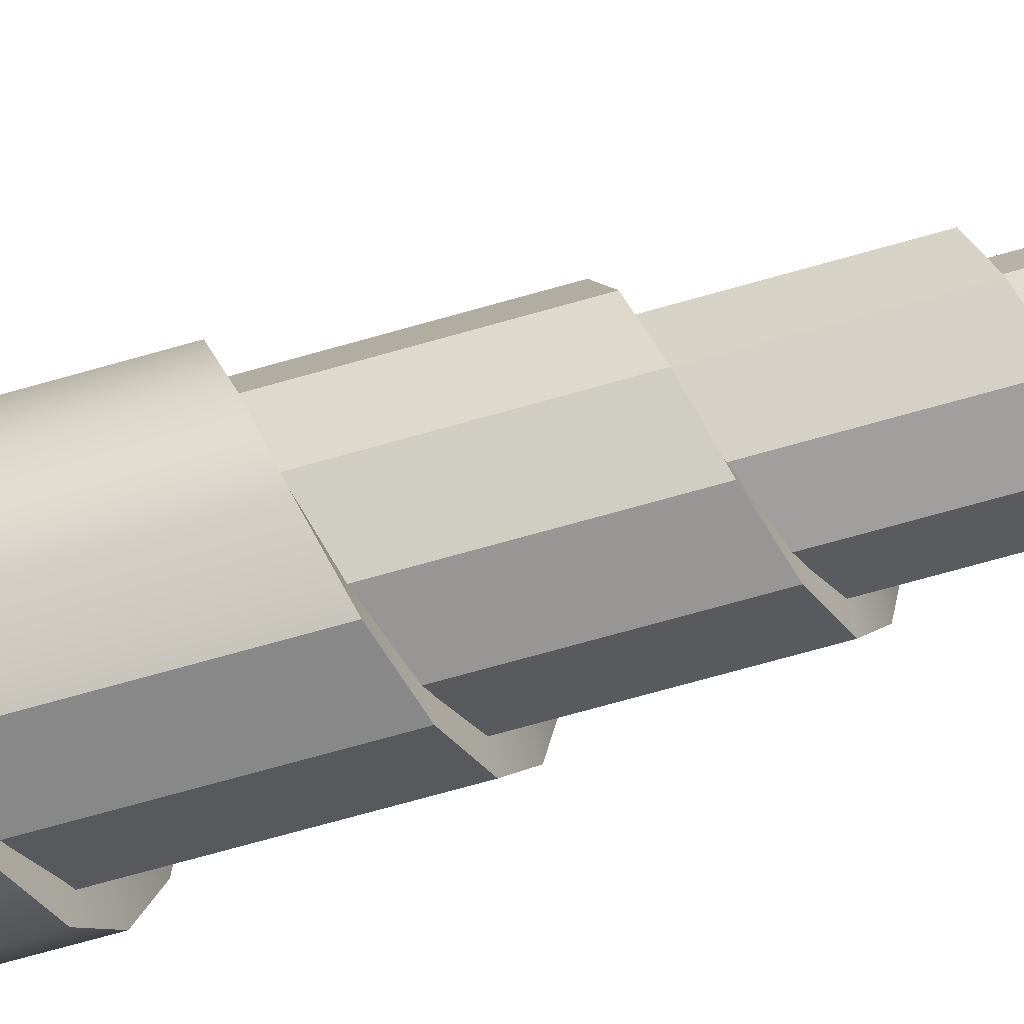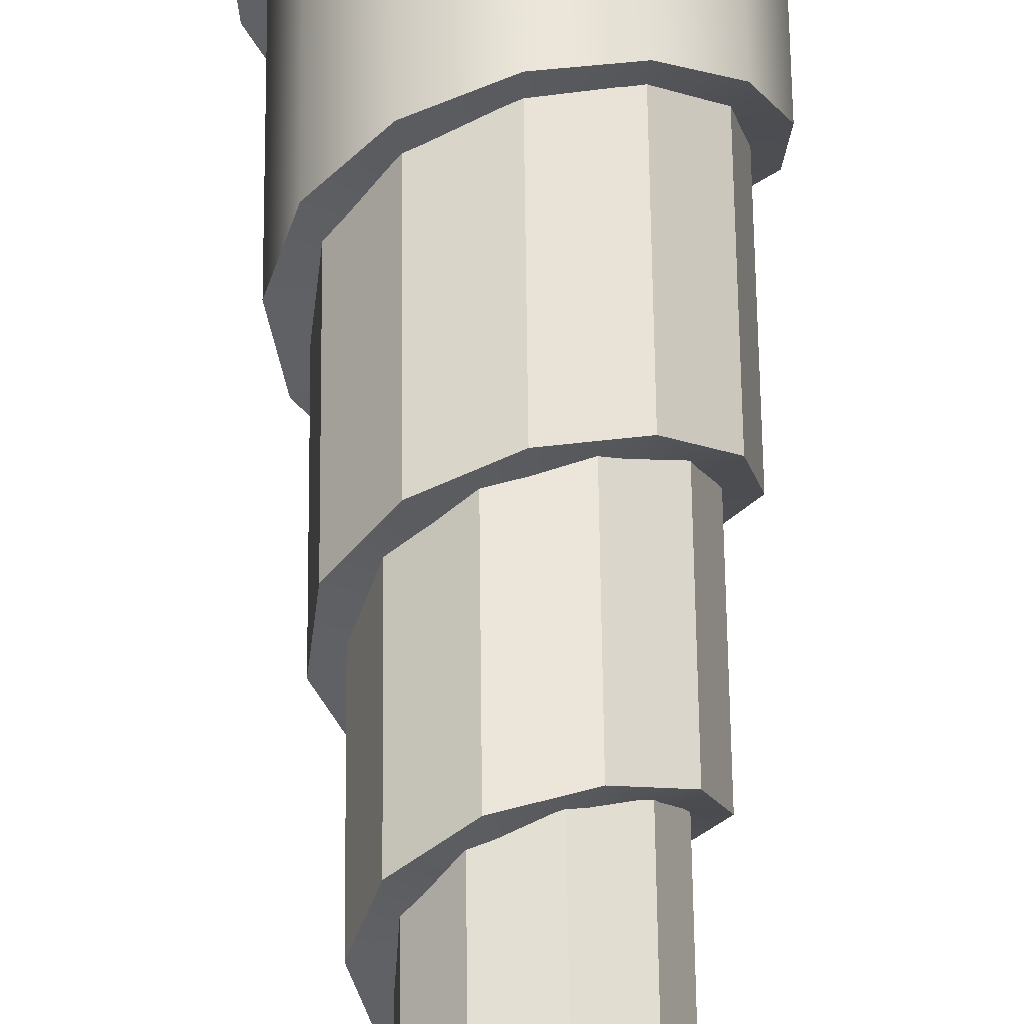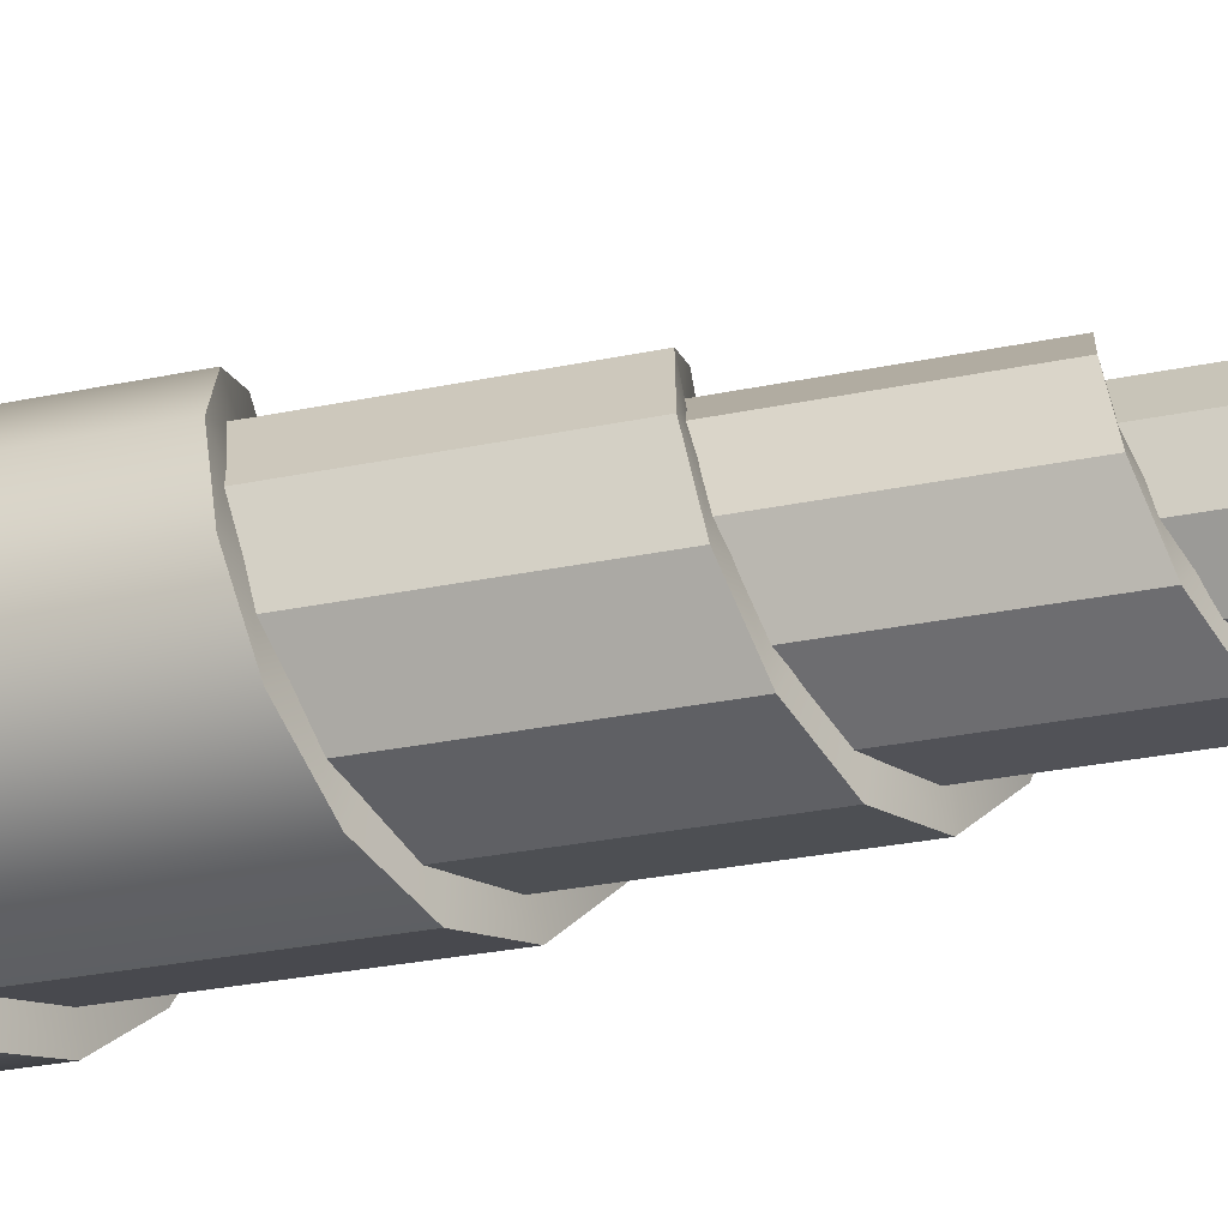
<metadata>
{"format":"obj","ext":"obj","renderer":"f3d","projection":"perspective","resolution":1024,"background":"white","views":[{"elev":-71.5,"azim":105.8,"up":"+Z"},{"elev":58.5,"azim":179.4,"up":"+Z"},{"elev":-21.6,"azim":112.3,"up":"+Z"}]}
</metadata>
<code>
v 0 1.103 35.12
v 0 1.103 41.04
v 0.8991 1.555 35.1
v 1.051 1.555 41.02
v 2.603 2.307 35
v 3.042 2.307 40.91
v 5.721 3.36 34.57
v 6.689 3.36 40.42
v 9.122 4.272 33.76
v 10.67 4.272 39.49
v 12.8 5.095 32.46
v 14.97 5.095 37.98
v 16.64 5.852 30.56
v 19.48 5.852 35.78
v 20.52 6.572 27.98
v 24.03 6.572 32.77
v 24.27 7.283 24.63
v 28.44 7.283 28.87
v 27.71 8.012 20.48
v 32.49 8.012 24.02
v 30.62 8.788 15.52
v 35.92 8.788 18.22
v 32.75 9.638 9.814
v 38.45 9.638 11.53
v 33.85 10.59 3.479
v 39.78 10.59 4.09
v 33.71 11.68 -3.28
v 39.65 11.68 -3.855
v 32.13 12.92 -10.18
v 37.81 12.92 -11.98
v 28.97 14.35 -16.86
v 34.13 14.35 -19.87
v 24.21 15.99 -22.91
v 28.55 15.99 -27.01
v 17.94 17.88 -27.86
v 21.18 17.88 -32.88
v 10.4 20.04 -31.24
v 12.29 20.04 -36.92
v 1.97 22.49 -32.65
v 2.335 22.49 -38.63
v -6.79 25.3 -31.77
v -8.038 25.3 -37.63
v -15.21 28.32 -28.44
v -18.04 28.32 -33.73
v -22.55 31.35 -22.72
v -26.77 31.35 -26.98
v -28.03 34.45 -14.93
v -33.33 34.45 -17.75
v -30.99 37.58 -5.635
v -36.9 37.58 -6.716
v -30.93 40.77 4.327
v -36.89 40.77 5.154
v -27.64 44.01 13.94
v -33.02 44.01 16.65
v -21.28 47.29 22.1
v -25.46 47.29 26.44
v -12.39 50.61 27.75
v -14.85 50.61 33.25
v -1.941 53.97 30.03
v -2.338 53.97 36.05
v 8.795 57.37 28.46
v 10.57 57.37 34.23
v 18.37 60.81 23.05
v 22.13 60.81 27.78
v 25.36 64.28 14.39
v 30.61 64.28 17.38
v 28.6 67.79 3.621
v 34.6 67.79 4.39
v 27.44 71.34 -7.681
v 33.27 71.34 -9.302
v 21.89 74.91 -17.71
v 26.61 74.91 -21.51
v 12.73 78.51 -24.73
v 15.51 78.51 -30.11
v 1.416 82.14 -27.42
v 1.74 82.14 -33.48
v -10.06 85.8 -25.17
v -12.29 85.8 -30.8
v -19.55 89.48 -18.24
v -23.97 89.48 -22.39
v -25.16 93.18 -7.878
v -30.95 93.18 -9.705
v -25.69 96.91 3.933
v -31.7 96.91 4.838
v -20.92 100.6 14.77
v -25.89 100.6 18.27
v -11.77 104.4 22.31
v -14.61 104.4 27.68
v -0.1817 108.2 24.83
v -0.2421 108.2 30.91
v 11.24 112 21.69
v 14.02 112 27.1
v 19.83 115.8 13.57
v 24.84 115.8 17.02
v 23.5 119.6 2.365
v 29.55 119.6 2.991
v 21.32 123.4 -9.178
v 26.91 123.4 -11.57
v 13.8 127.3 -18.14
v 17.5 127.3 -22.97
v 2.894 131.1 -22.18
v 3.701 131.1 -28.21
v -8.5 134.9 -20.23
v -10.84 134.9 -25.85
v -17.27 138.8 -12.83
v -22.14 138.8 -16.48
v -20.98 142.6 -2.071
v -27.03 142.6 -2.691
v -18.6 146.5 8.957
v -24.09 146.5 11.57
v -10.88 150.3 17.03
v -14.18 150.3 22.14
v -0.178 154.2 19.77
v -0.2579 154.2 25.84
v 10.21 158 16.4
v 13.4 158 21.57
v 17.06 161.8 8.075
v 22.54 161.8 10.7
v 18.25 165.7 -2.492
v 24.27 165.7 -3.285
v 13.52 169.5 -11.84
v 18.1 169.5 -15.81
v 4.537 173.3 -16.91
v 6.138 173.3 -22.76
v -5.574 177 -16.12
v -7.524 177 -21.85
v -13.34 180.8 -9.875
v -18.18 180.8 -13.5
v -16.13 184.6 -0.5051
v -22.17 184.6 -0.7283
v -13.11 188.3 8.589
v -18.18 188.3 11.87
v -5.56 192 14.16
v -7.8 192 19.76
v 3.612 195.7 14.3
v 5.052 195.7 20.15
v 10.95 199.4 9.163
v 15.55 199.4 13.06
v 13.79 203 0.8962
v 19.78 203 1.327
v 11.23 206.6 -7.222
v 16.3 206.6 -10.43
v 4.515 210.2 -12.07
v 6.657 210.2 -17.67
v -3.526 213.8 -11.91
v -5.182 213.8 -17.66
v -9.643 217.3 -7.07
v -14.43 217.3 -10.64
v -11.5 220.8 0.2535
v -17.44 220.8 0.3417
v -8.589 224.2 6.96
v -13.2 224.2 10.64
v -2.383 227.6 10.34
v -3.735 227.6 16.03
v 4.344 231 9.206
v 6.775 231 14.45
v 8.744 234.4 4.316
v 13.84 234.4 6.875
v 9.109 237.6 -2.007
v 14.61 237.6 -3.18
v 5.566 240.9 -6.957
v 9.052 240.9 -11.25
v -0.06891 244.1 -8.497
v -0.07567 244.1 -13.93
v -5.178 247.3 -6.215
v -8.565 247.3 -10.34
v -7.554 250.4 -1.422
v -12.69 250.4 -2.427
v -6.369 253.4 3.541
v -10.87 253.4 5.997
v -2.469 256.4 6.434
v -4.303 256.4 11.1
v 2.129 259.4 6.142
v 3.695 259.4 10.79
v 5.262 262.3 3.109
v 9.365 262.3 5.586
v 5.641 265.1 -0.9844
v 10.26 265.1 -1.742
v 3.396 267.9 -4.126
v 6.345 267.9 -7.627
v -0.1184 270.6 -4.962
v -0.1679 270.6 -9.436
v -3.089 273.3 -3.388
v -5.99 273.3 -6.665
v -4.182 275.9 -0.4765
v -8.429 275.9 -1.031
v -3.148 278.4 2.188
v -6.639 278.4 4.52
v -0.8204 280.9 3.361
v -1.884 280.9 7.342
v 1.445 283.3 2.727
v 3.252 283.3 6.355
v 2.546 285.6 0.9398
v 6.25 285.6 2.435
v 2.175 287.9 -0.8665
v 5.893 287.9 -2.196
v 0.8653 290.1 -1.774
v 2.731 290.1 -5.212
v -0.4587 292.2 -1.517
v -1.338 292.2 -5.303
v -0.8466 293.5 -0.9564
v -3.311 293.6 -3.697
v -0.9178 294.2 -0.6356
v -3.84 294.2 -2.659
v -2.281 -2.6e-05 41.06
v -2.281 -2.6e-05 35.14
v 1.051 -2.6e-05 41.02
v 0.8991 -2.6e-05 35.1
v 3.042 -2.6e-05 40.91
v 2.603 -2.6e-05 35
v 6.689 -2.6e-05 40.42
v 5.721 -2.6e-05 34.57
v 10.67 -2.6e-05 39.49
v 9.122 -2.6e-05 33.76
v 14.97 -2.6e-05 37.98
v 12.8 -2.6e-05 32.46
v 19.48 -2.6e-05 35.78
v 16.64 -2.6e-05 30.56
v 24.03 -2.6e-05 32.77
v 20.52 -2.6e-05 27.98
v 28.44 -2.6e-05 28.87
v 24.27 -2.6e-05 24.63
v 32.49 -2.6e-05 24.02
v 27.71 -2.6e-05 20.48
v 35.92 -2.6e-05 18.22
v 30.62 -2.6e-05 15.52
v 38.45 -2.6e-05 11.53
v 32.75 -2.6e-05 9.814
v 39.78 -2.6e-05 4.09
v 33.85 -2.6e-05 3.479
v 39.65 -2.6e-05 -3.855
v 33.71 -2.6e-05 -3.28
v 37.81 -2.6e-05 -11.98
v 32.13 -2.6e-05 -10.18
v 34.13 -2.6e-05 -19.87
v 28.97 -2.6e-05 -16.86
v 28.55 -2.6e-05 -27.01
v 24.21 -2.6e-05 -22.91
v 21.18 -2.6e-05 -32.88
v 17.94 -2.6e-05 -27.86
v 12.29 -2.6e-05 -36.92
v 10.4 -2.6e-05 -31.24
v 2.335 -2.7e-05 -38.63
v 1.97 -2.7e-05 -32.65
v -8.038 -2.7e-05 -37.63
v -6.79 -2.7e-05 -31.77
v -18.04 -2.7e-05 -33.73
v -15.21 -2.7e-05 -28.44
v -26.77 -2.7e-05 -26.98
v -22.55 -2.7e-05 -22.72
v -33.33 -2.7e-05 -17.75
v -28.03 -2.7e-05 -14.93
v -36.9 -2.7e-05 -6.716
v -30.99 -2.7e-05 -5.635
v -36.89 -2.7e-05 5.154
v -30.93 -2.7e-05 4.327
v -33.02 -2.7e-05 16.65
v -27.64 -2.7e-05 13.94
v -25.46 -2.7e-05 26.44
v -21.28 -2.7e-05 22.1
v -14.85 -2.7e-05 33.25
v -12.39 -2.7e-05 27.75
v -2.338 -2.7e-05 36.05
v -1.941 -2.7e-05 30.03
v 10.57 1.4e-05 34.23
v 8.795 1.4e-05 28.46
v 22.13 2.497 27.78
v 18.37 2.497 23.05
v 30.61 5.972 17.38
v 25.36 5.972 14.39
v 34.6 9.481 4.39
v 28.6 9.481 3.621
v 33.27 12.3 -9.302
v 27.44 12.3 -7.681
v 26.61 14.85 -21.51
v 21.89 14.85 -17.71
v 15.51 18.46 -30.11
v 12.73 18.46 -24.73
v 1.74 22.09 -33.48
v 1.416 22.09 -27.42
v -12.29 26.31 -30.8
v -10.06 26.31 -25.17
v -23.97 31.17 -22.39
v -19.55 31.17 -18.24
v -30.95 34.87 -9.705
v -25.16 34.87 -7.878
v -31.7 38.59 4.838
v -25.69 38.59 3.933
v -25.89 42.34 18.27
v -20.92 42.34 14.77
v -14.61 46.1 27.68
v -11.77 46.1 22.31
v -0.2421 49.88 30.91
v -0.1817 49.88 24.83
v 14.02 53.67 27.1
v 11.24 53.67 21.69
v 24.84 57.47 17.02
v 19.83 57.47 13.57
v 29.55 61.29 2.991
v 23.5 61.29 2.365
v 26.91 65.11 -11.57
v 21.32 65.11 -9.178
v 17.5 68.95 -22.97
v 13.8 68.95 -18.14
v 3.701 72.79 -28.21
v 2.894 72.79 -22.18
v -10.84 76.63 -25.85
v -8.5 76.63 -20.23
v -22.14 80.48 -16.48
v -17.27 80.48 -12.83
v -27.03 84.32 -2.691
v -20.98 84.32 -2.071
v -24.09 88.17 11.57
v -18.6 88.17 8.957
v -14.18 92.02 22.14
v -10.88 92.02 17.03
v -0.2579 95.86 25.84
v -0.178 95.86 19.77
v 13.4 99.69 21.57
v 10.21 99.69 16.4
v 22.54 103.5 10.7
v 17.06 103.5 8.075
v 24.27 107.3 -3.285
v 18.25 107.3 -2.492
v 18.1 111.2 -15.81
v 13.52 111.2 -11.84
v 6.138 114.9 -22.76
v 4.537 114.9 -16.91
v -7.524 118.7 -21.85
v -5.574 118.7 -16.12
v -18.18 122.5 -13.5
v -13.34 122.5 -9.875
v -22.17 126.3 -0.7283
v -16.13 126.3 -0.5051
v -18.18 130 11.87
v -13.11 130 8.589
v -7.8 133.7 19.76
v -5.56 133.7 14.16
v 5.052 137.4 20.15
v 3.612 137.4 14.3
v 15.55 141.1 13.06
v 10.95 141.1 9.163
v 19.78 144.7 1.327
v 13.79 144.7 0.8962
v 16.3 148.3 -10.43
v 11.23 148.3 -7.222
v 6.657 151.9 -17.67
v 4.515 151.9 -12.07
v -5.182 155.4 -17.66
v -3.526 155.4 -11.91
v -14.43 159 -10.64
v -9.643 159 -7.07
v -17.44 162.5 0.3417
v -11.5 162.5 0.2535
v -13.2 165.9 10.64
v -8.589 165.9 6.96
v -3.735 169.3 16.03
v -2.383 169.3 10.34
v 6.775 172.7 14.45
v 4.344 172.7 9.206
v 13.84 176 6.875
v 8.744 176 4.316
v 14.61 179.3 -3.18
v 9.109 179.3 -2.007
v 9.052 182.6 -11.25
v 5.566 182.6 -6.957
v -0.07567 185.8 -13.93
v -0.06891 185.8 -8.497
v -8.565 189 -10.34
v -5.178 189 -6.215
v -12.69 192.1 -2.427
v -7.554 192.1 -1.422
v -10.87 195.1 5.997
v -6.369 195.1 3.541
v -4.303 198.1 11.1
v -2.469 198.1 6.434
v 3.695 201.1 10.79
v 2.129 201.1 6.142
v 9.365 204 5.586
v 5.262 204 3.109
v 10.26 206.8 -1.742
v 5.641 206.8 -0.9844
v 6.345 209.6 -7.627
v 3.396 209.6 -4.126
v -0.1679 212.3 -9.436
v -0.1184 212.3 -4.962
v -5.99 215 -6.665
v -3.089 215 -3.388
v -8.429 217.6 -1.031
v -4.182 217.6 -0.4765
v -6.639 220.1 4.52
v -3.148 220.1 2.188
v -1.884 222.6 7.342
v -0.8204 222.6 3.361
v 3.252 225 6.355
v 1.445 225 2.727
v 6.25 227.3 2.435
v 2.546 227.3 0.9398
v 5.893 229.6 -2.196
v 2.175 229.6 -0.8665
v 2.731 231.8 -5.212
v 0.8653 231.8 -1.774
v -1.338 233.8 -5.303
v -0.4587 233.9 -1.517
v -3.311 235.3 -3.697
v -0.8466 235.2 -0.9564
v -3.84 235.9 -2.659
v -0.9178 235.9 -0.6356
v -10.76 2.7e-05 28.64
v -12.64 2.7e-05 33.27
v -4.296 2.7e-05 35.13
v -3.794 2.7e-05 30.16
v -4.392 11.46 35.59
v -12.74 11.36 33.72
v -10.62 11.36 28.13
v -3.654 11.46 29.66
v -10.82 2.7e-05 31.4
v -5.083 2.7e-05 32.26
v -5.066 9.88 32.25
v -10.81 9.781 31.39
f 206 208 207 205
f 208 210 209 207
f 210 212 211 209
f 212 214 213 211
f 214 216 215 213
f 216 218 217 215
f 218 220 219 217
f 220 222 221 219
f 222 224 223 221
f 224 226 225 223
f 226 228 227 225
f 228 230 229 227
f 230 232 231 229
f 232 234 233 231
f 234 236 235 233
f 236 238 237 235
f 238 240 239 237
f 240 242 241 239
f 242 244 243 241
f 244 246 245 243
f 246 248 247 245
f 248 250 249 247
f 250 252 251 249
f 252 254 253 251
f 254 256 255 253
f 256 258 257 255
f 258 260 259 257
f 260 262 261 259
f 264 266 265 263
f 266 268 267 265
f 268 270 269 267
f 270 272 271 269
f 272 274 273 271
f 274 276 275 273
f 276 278 277 275
f 278 280 279 277
f 280 282 281 279
f 282 284 283 281
f 284 286 285 283
f 286 288 287 285
f 288 290 289 287
f 290 292 291 289
f 292 294 293 291
f 294 296 295 293
f 296 298 297 295
f 298 300 299 297
f 300 302 301 299
f 302 304 303 301
f 304 306 305 303
f 306 308 307 305
f 308 310 309 307
f 310 312 311 309
f 312 314 313 311
f 314 316 315 313
f 316 318 317 315
f 318 320 319 317
f 320 322 321 319
f 322 324 323 321
f 324 326 325 323
f 326 328 327 325
f 328 330 329 327
f 330 332 331 329
f 332 334 333 331
f 334 336 335 333
f 336 338 337 335
f 338 340 339 337
f 340 342 341 339
f 342 344 343 341
f 344 346 345 343
f 346 348 347 345
f 348 350 349 347
f 350 352 351 349
f 352 354 353 351
f 354 356 355 353
f 356 358 357 355
f 358 360 359 357
f 360 362 361 359
f 362 364 363 361
f 364 366 365 363
f 366 368 367 365
f 368 370 369 367
f 370 372 371 369
f 372 374 373 371
f 374 376 375 373
f 376 378 377 375
f 378 380 379 377
f 380 382 381 379
f 382 384 383 381
f 384 386 385 383
f 386 388 387 385
f 388 390 389 387
f 390 392 391 389
f 392 394 393 391
f 394 396 395 393
f 396 398 397 395
f 398 400 399 397
f 400 402 401 399
f 402 404 403 401
f 404 406 405 403
f 406 408 407 405
f 1 2 4 3
f 3 4 6 5
f 5 6 8 7
f 7 8 10 9
f 9 10 12 11
f 11 12 14 13
f 13 14 16 15
f 15 16 18 17
f 17 18 20 19
f 19 20 22 21
f 21 22 24 23
f 23 24 26 25
f 25 26 28 27
f 27 28 30 29
f 29 30 32 31
f 31 32 34 33
f 33 34 36 35
f 35 36 38 37
f 37 38 40 39
f 39 40 42 41
f 41 42 44 43
f 43 44 46 45
f 45 46 48 47
f 47 48 50 49
f 49 50 52 51
f 51 52 54 53
f 53 54 56 55
f 55 56 58 57
f 57 58 60 59
f 59 60 62 61
f 61 62 64 63
f 63 64 66 65
f 65 66 68 67
f 67 68 70 69
f 69 70 72 71
f 71 72 74 73
f 73 74 76 75
f 75 76 78 77
f 77 78 80 79
f 79 80 82 81
f 81 82 84 83
f 83 84 86 85
f 85 86 88 87
f 87 88 90 89
f 89 90 92 91
f 91 92 94 93
f 93 94 96 95
f 95 96 98 97
f 97 98 100 99
f 99 100 102 101
f 101 102 104 103
f 103 104 106 105
f 105 106 108 107
f 107 108 110 109
f 109 110 112 111
f 111 112 114 113
f 113 114 116 115
f 115 116 118 117
f 117 118 120 119
f 119 120 122 121
f 121 122 124 123
f 123 124 126 125
f 125 126 128 127
f 127 128 130 129
f 129 130 132 131
f 131 132 134 133
f 133 134 136 135
f 135 136 138 137
f 137 138 140 139
f 139 140 142 141
f 141 142 144 143
f 143 144 146 145
f 145 146 148 147
f 147 148 150 149
f 149 150 152 151
f 151 152 154 153
f 153 154 156 155
f 155 156 158 157
f 157 158 160 159
f 159 160 162 161
f 161 162 164 163
f 163 164 166 165
f 165 166 168 167
f 167 168 170 169
f 169 170 172 171
f 171 172 174 173
f 173 174 176 175
f 175 176 178 177
f 177 178 180 179
f 179 180 182 181
f 181 182 184 183
f 183 184 186 185
f 185 186 188 187
f 187 188 190 189
f 189 190 192 191
f 191 192 194 193
f 193 194 196 195
f 195 196 198 197
f 197 198 200 199
f 199 200 202 201
f 201 202 204 203
f 1 206 205 2
f 2 205 207 4
f 3 208 206 1
f 4 207 209 6
f 5 210 208 3
f 6 209 211 8
f 7 212 210 5
f 8 211 213 10
f 9 214 212 7
f 10 213 215 12
f 11 216 214 9
f 12 215 217 14
f 13 218 216 11
f 14 217 219 16
f 15 220 218 13
f 16 219 221 18
f 17 222 220 15
f 18 221 223 20
f 19 224 222 17
f 20 223 225 22
f 21 226 224 19
f 22 225 227 24
f 23 228 226 21
f 24 227 229 26
f 25 230 228 23
f 26 229 231 28
f 27 232 230 25
f 28 231 233 30
f 29 234 232 27
f 30 233 235 32
f 31 236 234 29
f 32 235 237 34
f 33 238 236 31
f 34 237 239 36
f 35 240 238 33
f 36 239 241 38
f 37 242 240 35
f 38 241 243 40
f 39 244 242 37
f 40 243 245 42
f 41 246 244 39
f 42 245 247 44
f 43 248 246 41
f 44 247 249 46
f 45 250 248 43
f 46 249 251 48
f 47 252 250 45
f 48 251 253 50
f 49 254 252 47
f 50 253 255 52
f 51 256 254 49
f 52 255 257 54
f 53 258 256 51
f 54 257 259 56
f 55 260 258 53
f 56 259 261 58
f 57 262 260 55
f 60 263 265 62
f 61 266 264 59
f 62 265 267 64
f 63 268 266 61
f 64 267 269 66
f 65 270 268 63
f 66 269 271 68
f 67 272 270 65
f 68 271 273 70
f 69 274 272 67
f 70 273 275 72
f 71 276 274 69
f 72 275 277 74
f 73 278 276 71
f 74 277 279 76
f 75 280 278 73
f 76 279 281 78
f 77 282 280 75
f 78 281 283 80
f 79 284 282 77
f 80 283 285 82
f 81 286 284 79
f 82 285 287 84
f 83 288 286 81
f 84 287 289 86
f 85 290 288 83
f 86 289 291 88
f 87 292 290 85
f 88 291 293 90
f 89 294 292 87
f 90 293 295 92
f 91 296 294 89
f 92 295 297 94
f 93 298 296 91
f 94 297 299 96
f 95 300 298 93
f 96 299 301 98
f 97 302 300 95
f 98 301 303 100
f 99 304 302 97
f 100 303 305 102
f 101 306 304 99
f 102 305 307 104
f 103 308 306 101
f 104 307 309 106
f 105 310 308 103
f 106 309 311 108
f 107 312 310 105
f 108 311 313 110
f 109 314 312 107
f 110 313 315 112
f 111 316 314 109
f 112 315 317 114
f 113 318 316 111
f 114 317 319 116
f 115 320 318 113
f 116 319 321 118
f 117 322 320 115
f 118 321 323 120
f 119 324 322 117
f 120 323 325 122
f 121 326 324 119
f 122 325 327 124
f 123 328 326 121
f 124 327 329 126
f 125 330 328 123
f 126 329 331 128
f 127 332 330 125
f 128 331 333 130
f 129 334 332 127
f 130 333 335 132
f 131 336 334 129
f 132 335 337 134
f 133 338 336 131
f 134 337 339 136
f 135 340 338 133
f 136 339 341 138
f 137 342 340 135
f 138 341 343 140
f 139 344 342 137
f 140 343 345 142
f 141 346 344 139
f 142 345 347 144
f 143 348 346 141
f 144 347 349 146
f 145 350 348 143
f 146 349 351 148
f 147 352 350 145
f 148 351 353 150
f 149 354 352 147
f 150 353 355 152
f 151 356 354 149
f 152 355 357 154
f 153 358 356 151
f 154 357 359 156
f 155 360 358 153
f 156 359 361 158
f 157 362 360 155
f 158 361 363 160
f 159 364 362 157
f 160 363 365 162
f 161 366 364 159
f 162 365 367 164
f 163 368 366 161
f 164 367 369 166
f 165 370 368 163
f 166 369 371 168
f 167 372 370 165
f 168 371 373 170
f 169 374 372 167
f 170 373 375 172
f 171 376 374 169
f 172 375 377 174
f 173 378 376 171
f 174 377 379 176
f 175 380 378 173
f 176 379 381 178
f 177 382 380 175
f 178 381 383 180
f 179 384 382 177
f 180 383 385 182
f 181 386 384 179
f 182 385 387 184
f 183 388 386 181
f 184 387 389 186
f 185 390 388 183
f 186 389 391 188
f 187 392 390 185
f 188 391 393 190
f 189 394 392 187
f 190 393 395 192
f 191 396 394 189
f 192 395 397 194
f 193 398 396 191
f 194 397 399 196
f 195 400 398 193
f 196 399 401 198
f 197 402 400 195
f 198 401 403 200
f 199 404 402 197
f 200 403 405 202
f 201 406 404 199
f 202 405 407 204
f 204 407 408 203
f 203 408 406 201
f 262 409 410 261
f 263 411 412 264
f 58 414 413 60
f 60 413 411 263
f 261 410 414 58
f 59 416 415 57
f 57 415 409 262
f 264 412 416 59
f 409 417 410
f 411 418 412
f 414 420 419 413
f 413 419 418 411
f 410 417 420 414
f 416 419 420 415
f 415 420 417 409
f 412 418 419 416

</code>
